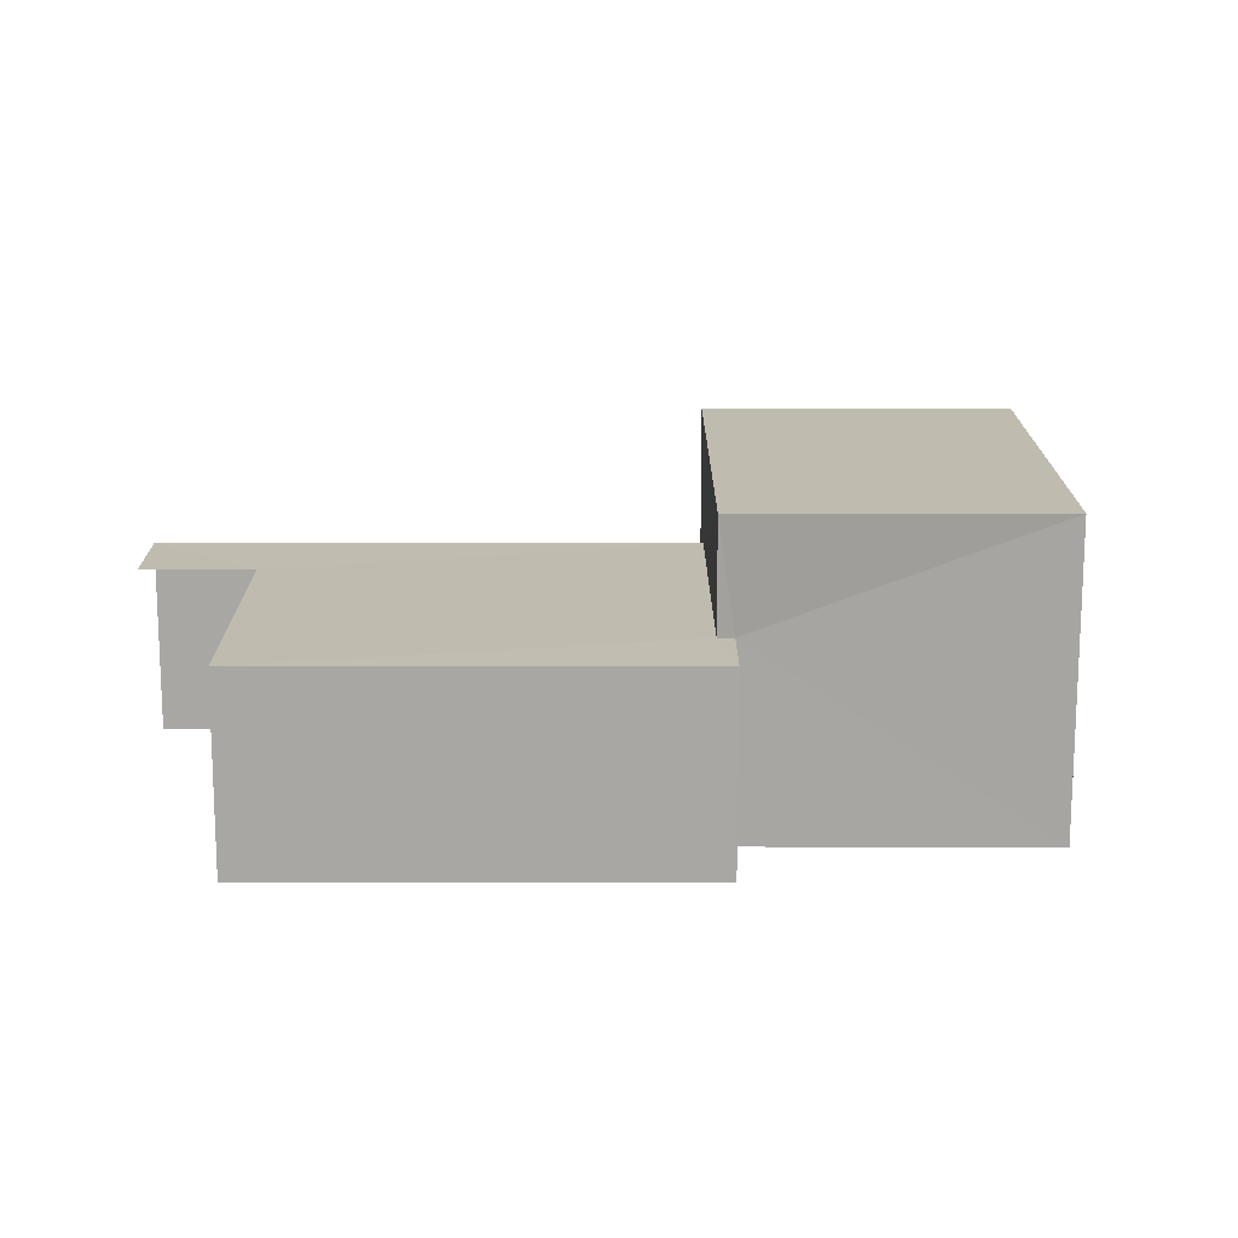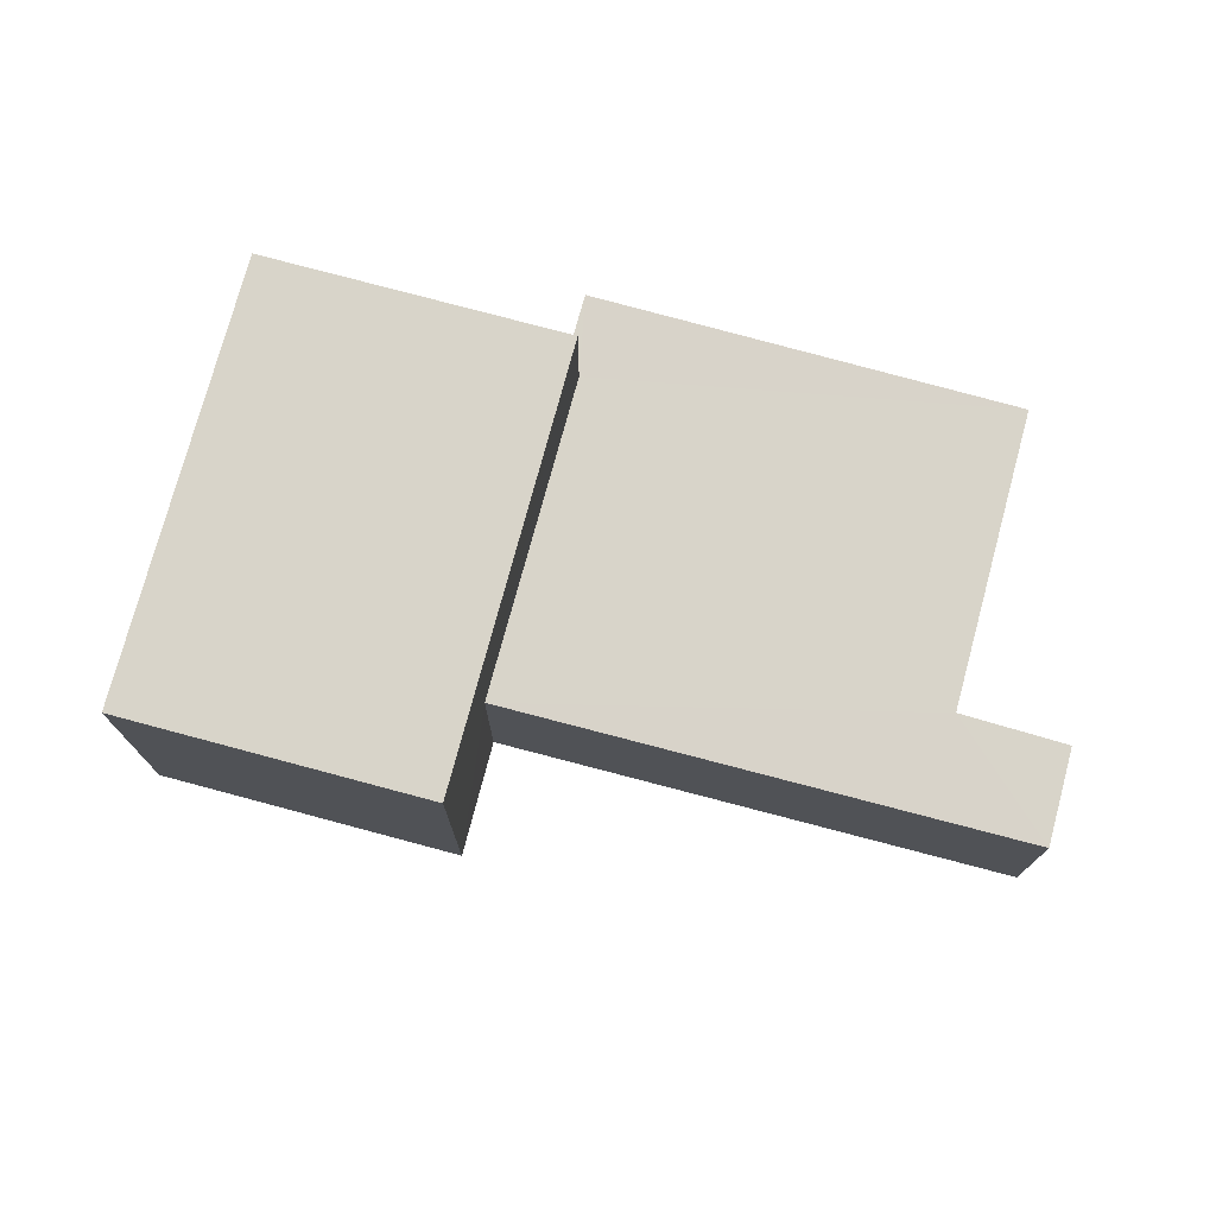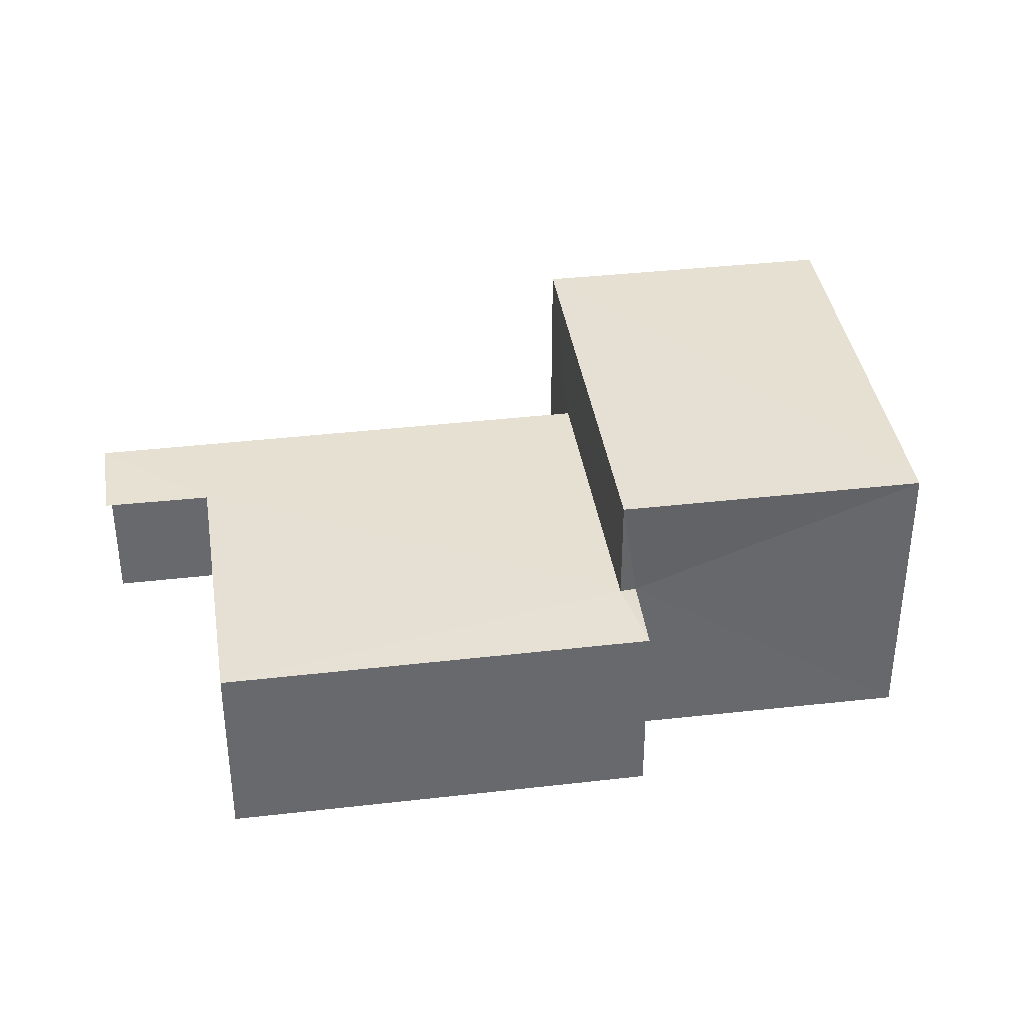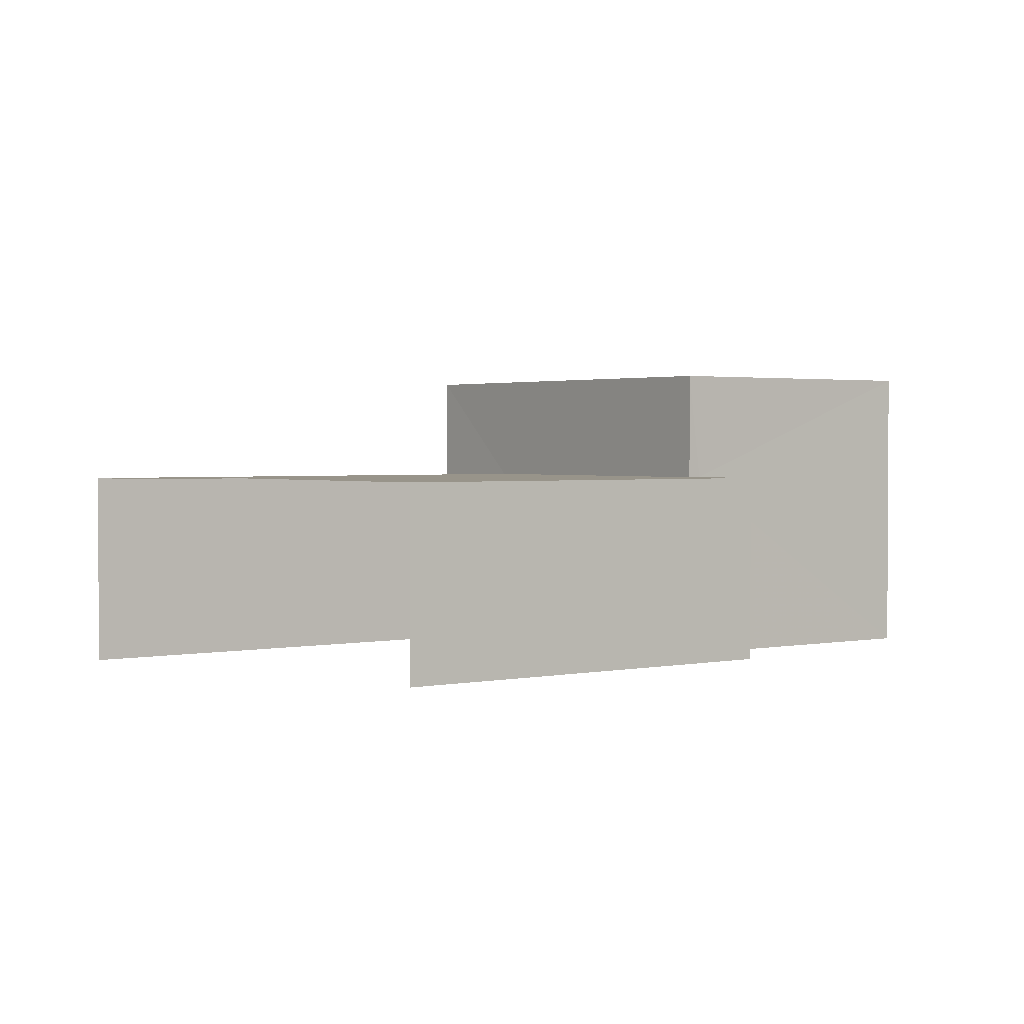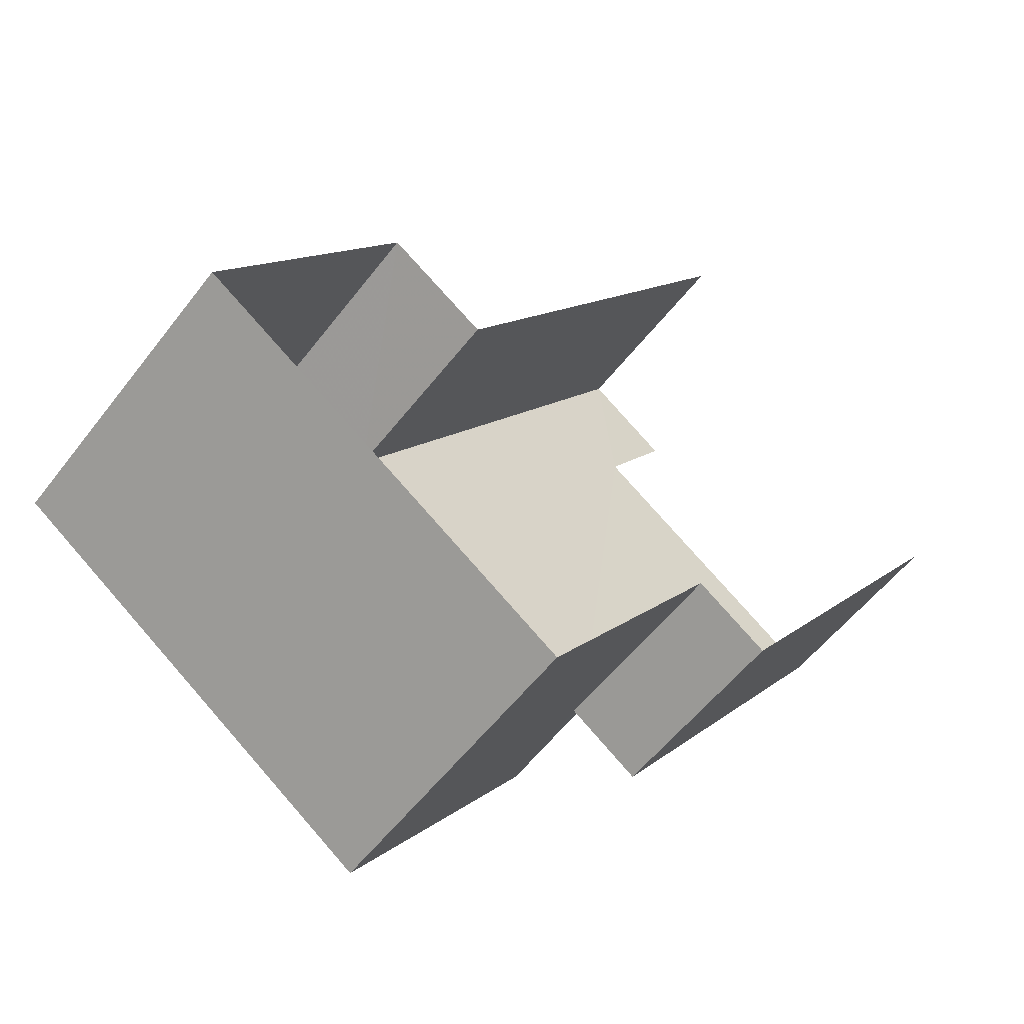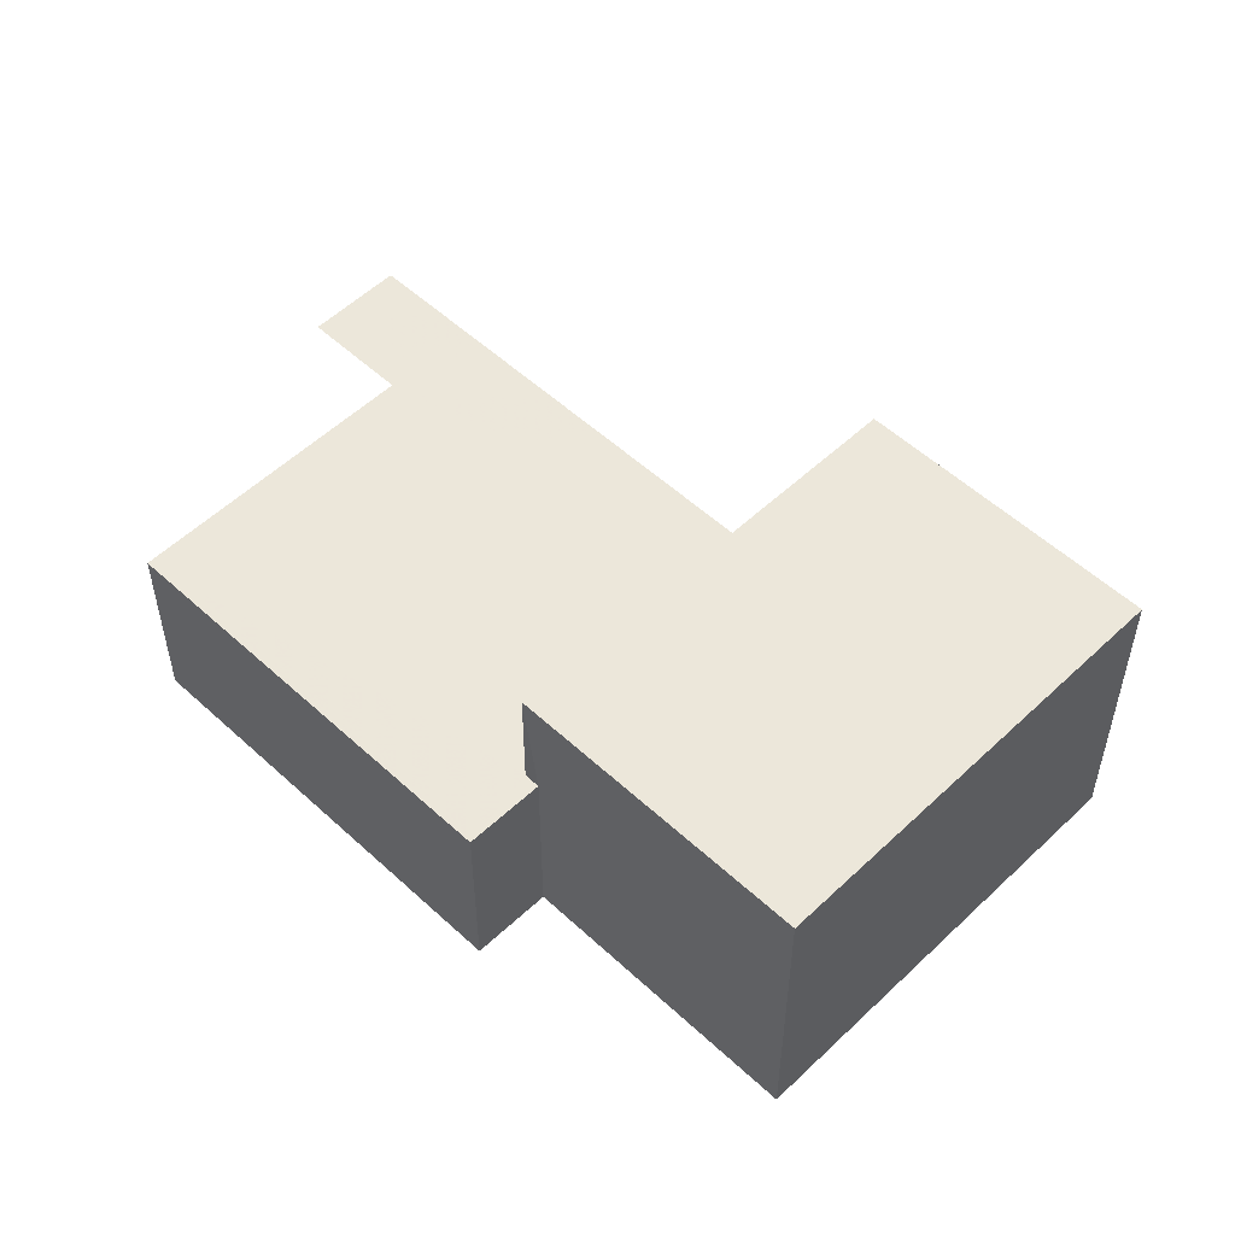
<metadata>
{"format":"obj","ext":"obj","renderer":"f3d","projection":"perspective","resolution":1024,"background":"white","views":[{"elev":16.0,"azim":-54.7,"up":"+Z"},{"elev":75.5,"azim":140.5,"up":"+Z"},{"elev":37.8,"azim":-63.1,"up":"+Z"},{"elev":1.8,"azim":-92.1,"up":"+Z"},{"elev":-55.4,"azim":143.7,"up":"+Y"},{"elev":53.1,"azim":-9.9,"up":"+Z"}]}
</metadata>
<code>
v -2.254e+05 -1.281e+05 12.39
v -2.254e+05 -1.281e+05 12.39
v -2.254e+05 -1.281e+05 12.39
v -2.254e+05 -1.281e+05 12.39
v -2.254e+05 -1.281e+05 12.39
v -2.254e+05 -1.281e+05 12.39
v -2.254e+05 -1.281e+05 12.39
v -2.254e+05 -1.281e+05 12.39
v -2.254e+05 -1.281e+05 12.39
v -2.254e+05 -1.281e+05 12.39
v -2.254e+05 -1.281e+05 14.32
v -2.254e+05 -1.281e+05 14.32
v -2.254e+05 -1.281e+05 14.32
v -2.254e+05 -1.281e+05 14.32
v -2.254e+05 -1.281e+05 13.62
v -2.254e+05 -1.281e+05 13.62
v -2.254e+05 -1.281e+05 13.62
v -2.254e+05 -1.281e+05 13.62
v -2.254e+05 -1.281e+05 13.62
v -2.254e+05 -1.281e+05 13.62
v -2.254e+05 -1.281e+05 13.62
v -2.254e+05 -1.281e+05 13.62
f 1 2 3
f 4 3 5
f 6 4 5
f 7 8 9
f 2 7 3
f 10 7 9
f 5 7 10
f 3 7 5
f 16 1 3
f 17 16 3
f 19 3 4
f 19 17 3
f 16 2 1
f 16 15 2
f 11 12 13
f 14 11 13
f 15 16 17
f 18 15 17
f 17 19 20
f 20 19 21
f 20 21 22
f 18 17 20
f 22 21 6
f 5 22 6
f 8 18 11
f 11 18 12
f 8 7 18
f 12 18 20
f 5 10 22
f 10 13 22
f 22 12 20
f 22 13 12
f 14 9 8
f 11 14 8
f 18 2 15
f 18 7 2
f 14 10 9
f 14 13 10
f 19 4 6
f 21 19 6

</code>
